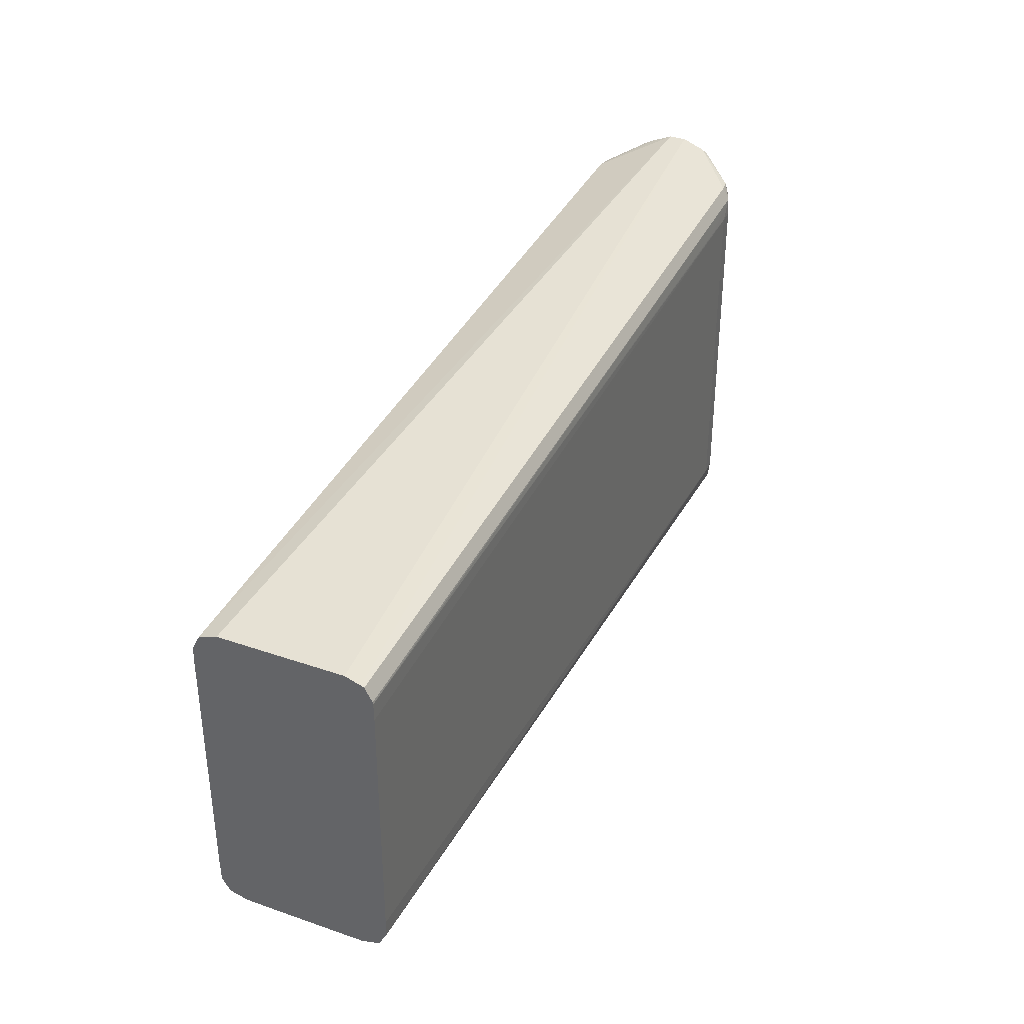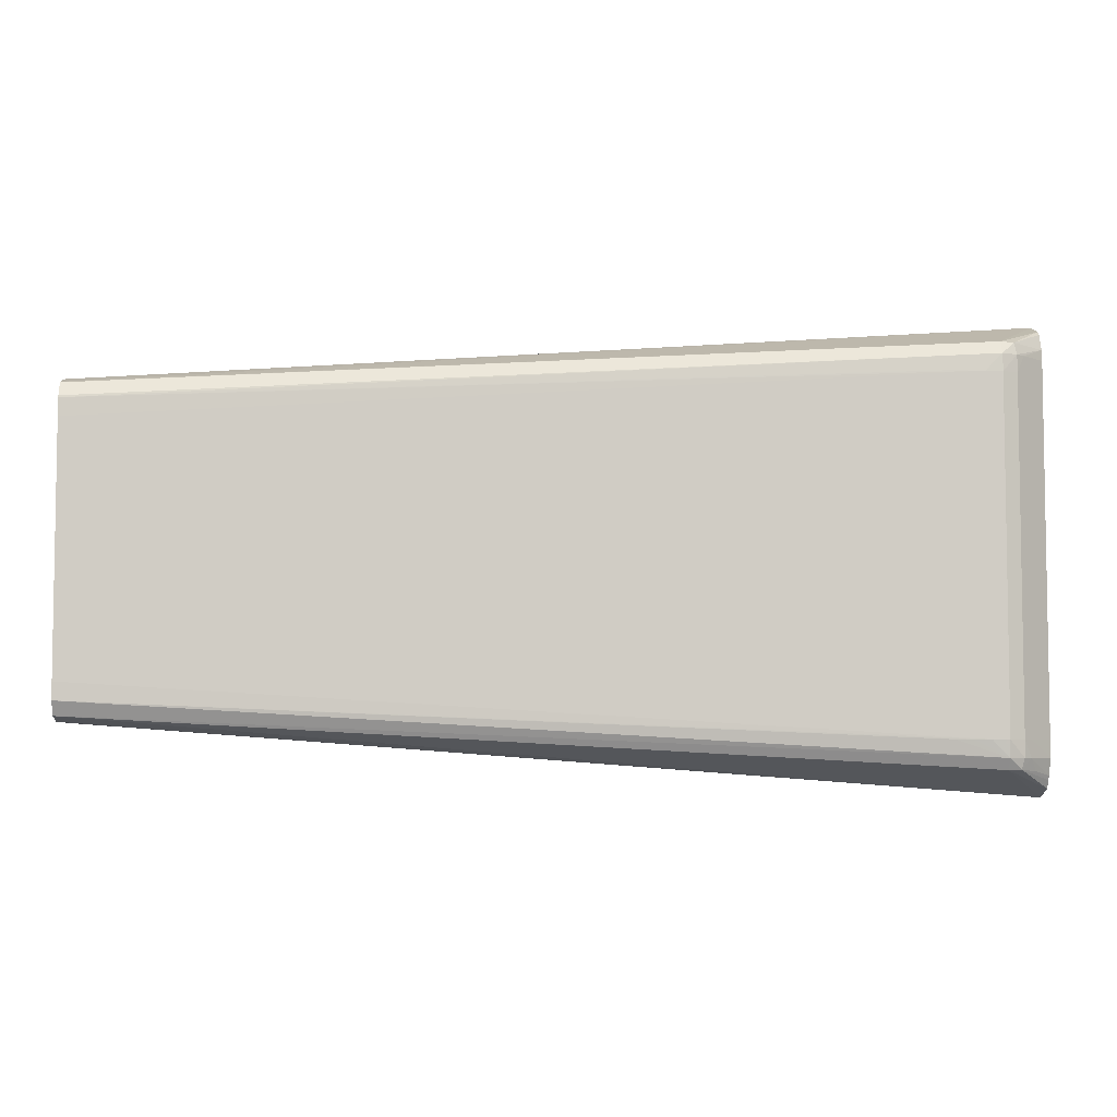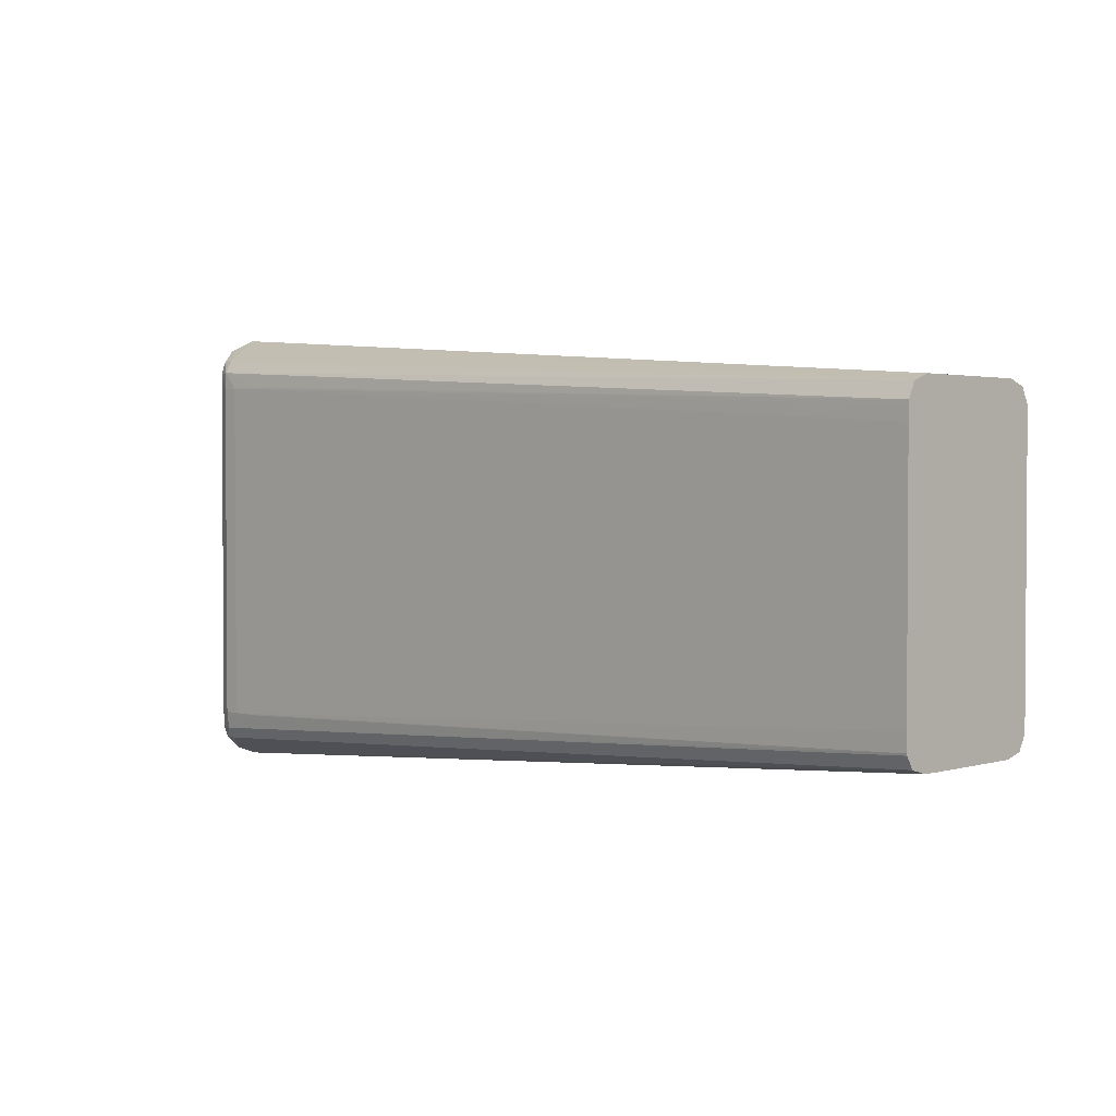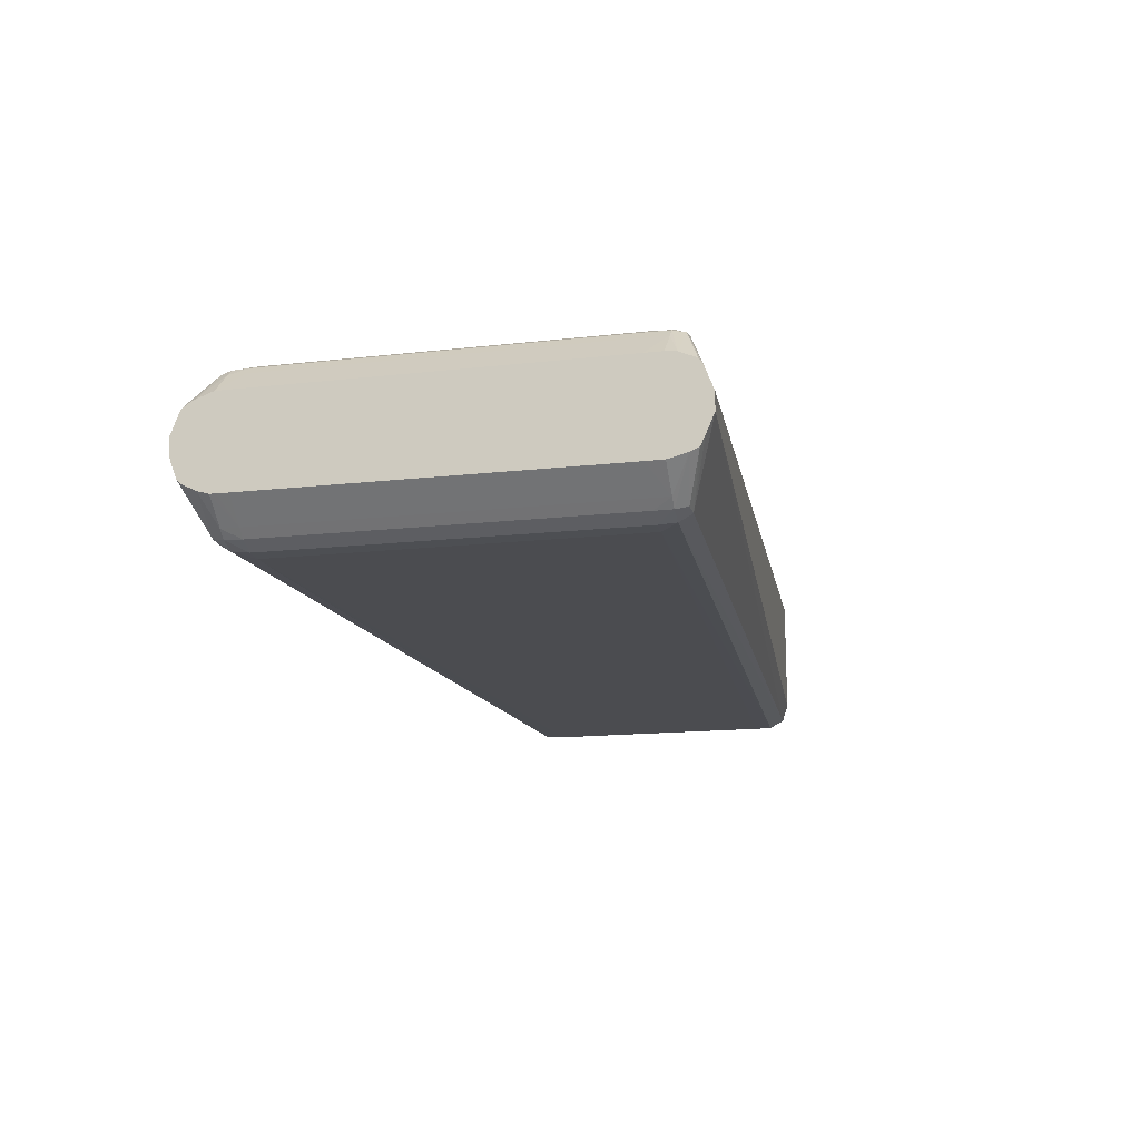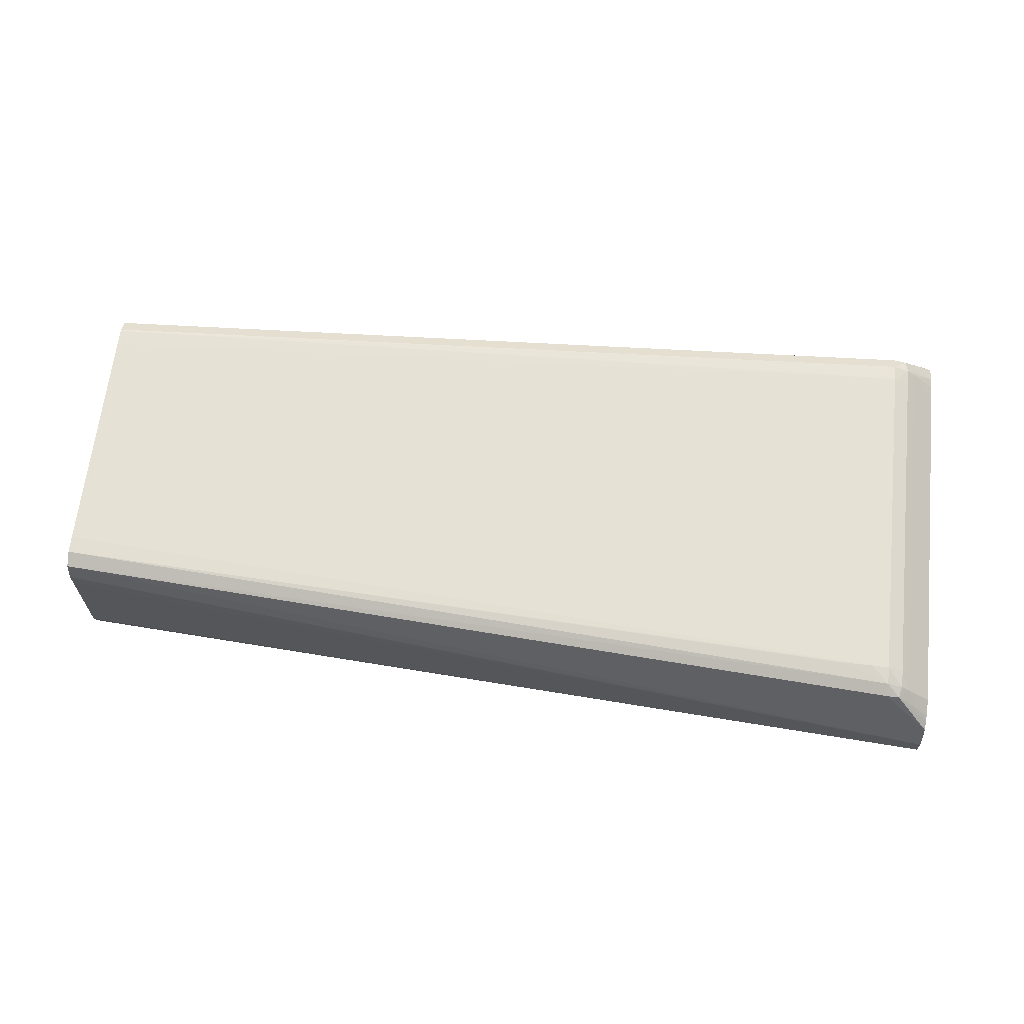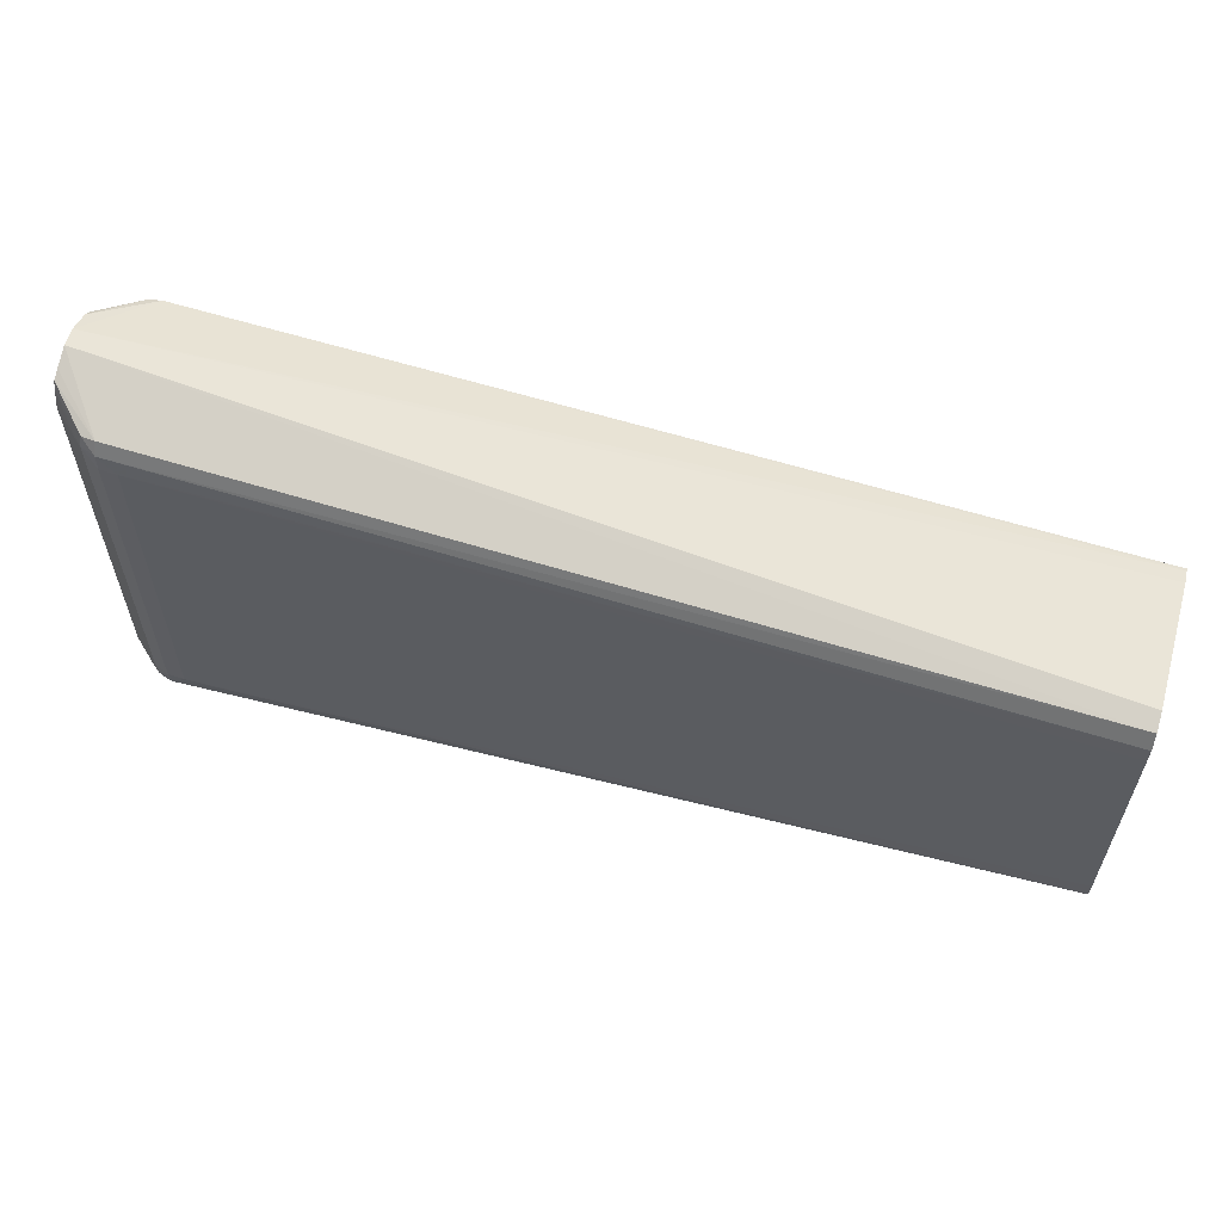
<metadata>
{"format":"obj","ext":"obj","renderer":"f3d","projection":"perspective","resolution":1024,"background":"white","views":[{"elev":35.9,"azim":114.4,"up":"+Z"},{"elev":-5.3,"azim":176.6,"up":"+Z"},{"elev":2.1,"azim":44.1,"up":"+Z"},{"elev":-15.1,"azim":-76.3,"up":"+Y"},{"elev":64.8,"azim":-173.7,"up":"+Y"},{"elev":59.3,"azim":15.8,"up":"+Z"}]}
</metadata>
<code>
v 0.1103 -0.01165 -2.559
v 0.1103 -0.04077 -2.549
v 0.1103 0.01165 -2.559
v 1.361 -0.05832 -2.464
v 1.361 -0.08166 -2.464
v 1.361 -0.1014 -2.458
v 1.361 -0.1054 -2.457
v 0.1103 -0.04241 -2.548
v 0.1759 -0.0996 -2.524
v 0.1584 -0.09807 -2.523
v 0.1103 0.04241 -2.548
v 0.1759 0.0996 -2.524
v 1.361 0.1054 -2.457
v 1.361 0.08166 -2.464
v 1.361 0.05832 -2.464
v 1.361 -0.1152 -2.441
v 0.1103 -0.0469 -2.542
v 0.1759 -0.1088 -2.508
v 0.1551 -0.1012 -2.508
v 0.1435 -0.09114 -2.508
v 0.1103 -0.05609 -2.524
v 0.1344 -0.0763 -2.525
v 0.1103 0.04923 -2.537
v 0.1584 0.09807 -2.523
v 0.1759 0.1088 -2.508
v 1.361 0.1157 -2.438
v 1.361 -0.1157 -2.438
v 0.2459 -0.1128 -2.485
v 0.2225 -0.1128 -2.485
v 0.1992 -0.1128 -2.485
v 0.1759 -0.1117 -2.485
v 0.1547 -0.1019 -2.485
v 0.1431 -0.09114 -2.485
v 0.1103 -0.0604 -2.508
v 0.1103 0.05235 -2.531
v 0.1344 0.0763 -2.525
v 0.1435 0.09114 -2.508
v 0.1551 0.1012 -2.508
v 0.1759 0.1117 -2.485
v 0.1992 0.1128 -2.485
v 0.2225 0.1128 -2.485
v 0.2459 0.1128 -2.485
v 1.361 0.1164 -2.415
v 1.361 -0.1163 -2.421
v 1.361 -0.1164 -2.415
v 0.1992 -0.1128 -2.018
v 0.1759 -0.1117 -2.018
v 0.1547 -0.1019 -2.018
v 0.1431 -0.09114 -1.995
v 0.1103 -0.06056 -2.485
v 0.1103 -0.06046 -2.501
v 0.1103 0.0604 -2.508
v 0.1431 0.09114 -2.485
v 0.1547 0.1019 -2.485
v 0.1759 0.1117 -2.018
v 0.1992 0.1128 -2.018
v 1.361 0.1164 -2.088
v 1.361 -0.1164 -2.088
v 1.361 -0.1161 -2.07
v 1.361 -0.116 -2.065
v 0.2459 -0.1128 -2.018
v 0.1759 -0.1104 -1.995
v 0.1549 -0.1018 -1.995
v 0.1103 -0.05408 -1.97
v 0.1103 -0.06046 -1.995
v 0.1103 -0.06056 -2.018
v 0.1103 0.06056 -2.485
v 0.1431 0.09114 -1.995
v 0.1547 0.1019 -2.018
v 0.1549 0.1018 -1.995
v 0.1759 0.1104 -1.995
v 0.2459 0.1128 -2.018
v 1.361 0.116 -2.065
v 1.361 -0.1058 -2.045
v 0.2692 -0.1128 -2.018
v 0.1759 -0.1012 -1.978
v 0.158 -0.09884 -1.979
v 0.1103 -0.0493 -1.958
v 0.1103 0.06056 -2.018
v 0.1103 0.06046 -1.995
v 0.1103 0.05894 -1.981
v 0.158 0.09884 -1.979
v 0.2692 0.1128 -2.018
v 0.1759 0.1012 -1.978
v 1.361 0.1058 -2.045
v 1.361 0.1154 -2.062
v 1.361 -0.08166 -2.036
v 0.1103 -0.01165 -1.942
v 0.1103 -0.03663 -1.953
v 0.1103 0.0495 -1.959
v 0.1103 0.04196 -1.953
v 0.1103 0.01165 -1.942
v 1.361 0.1016 -2.043
v 1.361 0.08166 -2.036
f 1 2 8
f 1 8 17
f 1 17 21
f 1 21 34
f 1 34 51
f 1 51 50
f 1 50 66
f 1 66 65
f 1 65 64
f 1 64 78
f 1 78 89
f 1 89 88
f 1 88 92
f 1 92 91
f 1 91 90
f 1 90 81
f 1 81 80
f 1 80 79
f 1 79 67
f 1 67 52
f 1 52 35
f 1 35 23
f 1 23 11
f 1 11 3
f 1 3 15
f 1 15 4
f 1 4 5
f 1 5 6
f 1 6 7
f 1 7 2
f 2 7 9
f 2 9 10
f 2 10 8
f 3 11 12
f 3 12 13
f 3 13 14
f 3 14 15
f 4 15 14
f 4 14 13
f 4 13 26
f 4 26 43
f 4 43 57
f 4 57 73
f 4 73 86
f 4 86 85
f 4 85 93
f 4 93 94
f 4 94 87
f 4 87 74
f 4 74 60
f 4 60 59
f 4 59 58
f 4 58 45
f 4 45 44
f 4 44 27
f 4 27 16
f 4 16 7
f 4 7 6
f 4 6 5
f 7 16 9
f 8 10 17
f 9 18 10
f 9 16 18
f 10 18 19
f 10 19 20
f 10 20 21
f 10 21 22
f 10 22 17
f 11 23 24
f 11 24 12
f 12 24 25
f 12 25 13
f 13 25 26
f 16 27 18
f 17 22 21
f 18 28 29
f 18 29 30
f 18 30 31
f 18 31 19
f 18 27 28
f 19 31 32
f 19 32 20
f 20 32 33
f 20 33 34
f 20 34 21
f 23 35 36
f 23 36 24
f 24 36 37
f 24 37 38
f 24 38 25
f 25 38 39
f 25 39 40
f 25 40 41
f 25 41 42
f 25 42 26
f 26 42 41
f 26 41 40
f 26 40 43
f 27 44 30
f 27 30 29
f 27 29 28
f 30 44 45
f 30 45 58
f 30 58 46
f 30 46 47
f 30 47 31
f 31 47 48
f 31 48 32
f 32 48 49
f 32 49 33
f 33 49 66
f 33 66 50
f 33 50 51
f 33 51 34
f 35 52 37
f 35 37 36
f 37 53 54
f 37 54 38
f 37 52 53
f 38 54 39
f 39 54 69
f 39 69 55
f 39 55 56
f 39 56 40
f 40 56 57
f 40 57 43
f 46 58 59
f 46 59 60
f 46 60 61
f 46 61 62
f 46 62 47
f 47 62 63
f 47 63 48
f 48 63 49
f 49 63 64
f 49 64 65
f 49 65 66
f 52 67 53
f 53 68 69
f 53 69 54
f 53 67 79
f 53 79 68
f 55 69 70
f 55 70 71
f 55 71 56
f 56 72 73
f 56 73 57
f 56 71 72
f 60 74 62
f 60 62 75
f 60 75 61
f 61 75 62
f 62 76 77
f 62 77 63
f 62 74 76
f 63 77 64
f 64 77 78
f 68 70 69
f 68 79 80
f 68 80 81
f 68 81 70
f 70 82 71
f 70 81 82
f 71 83 72
f 71 82 84
f 71 84 85
f 71 85 86
f 71 86 73
f 71 73 83
f 72 83 73
f 74 87 88
f 74 88 76
f 76 88 89
f 76 89 78
f 76 78 77
f 81 90 82
f 82 90 91
f 82 91 84
f 84 91 92
f 84 92 93
f 84 93 85
f 87 94 92
f 87 92 88
f 92 94 93

</code>
